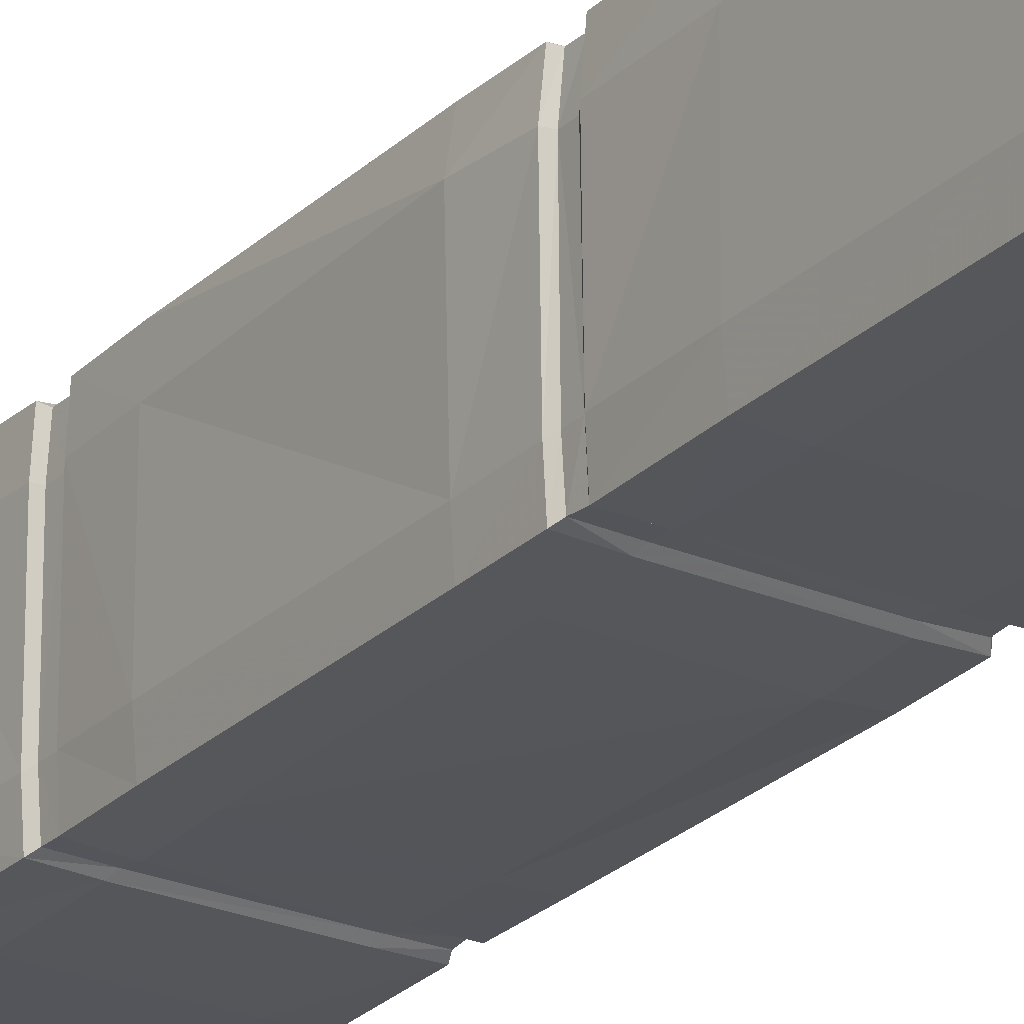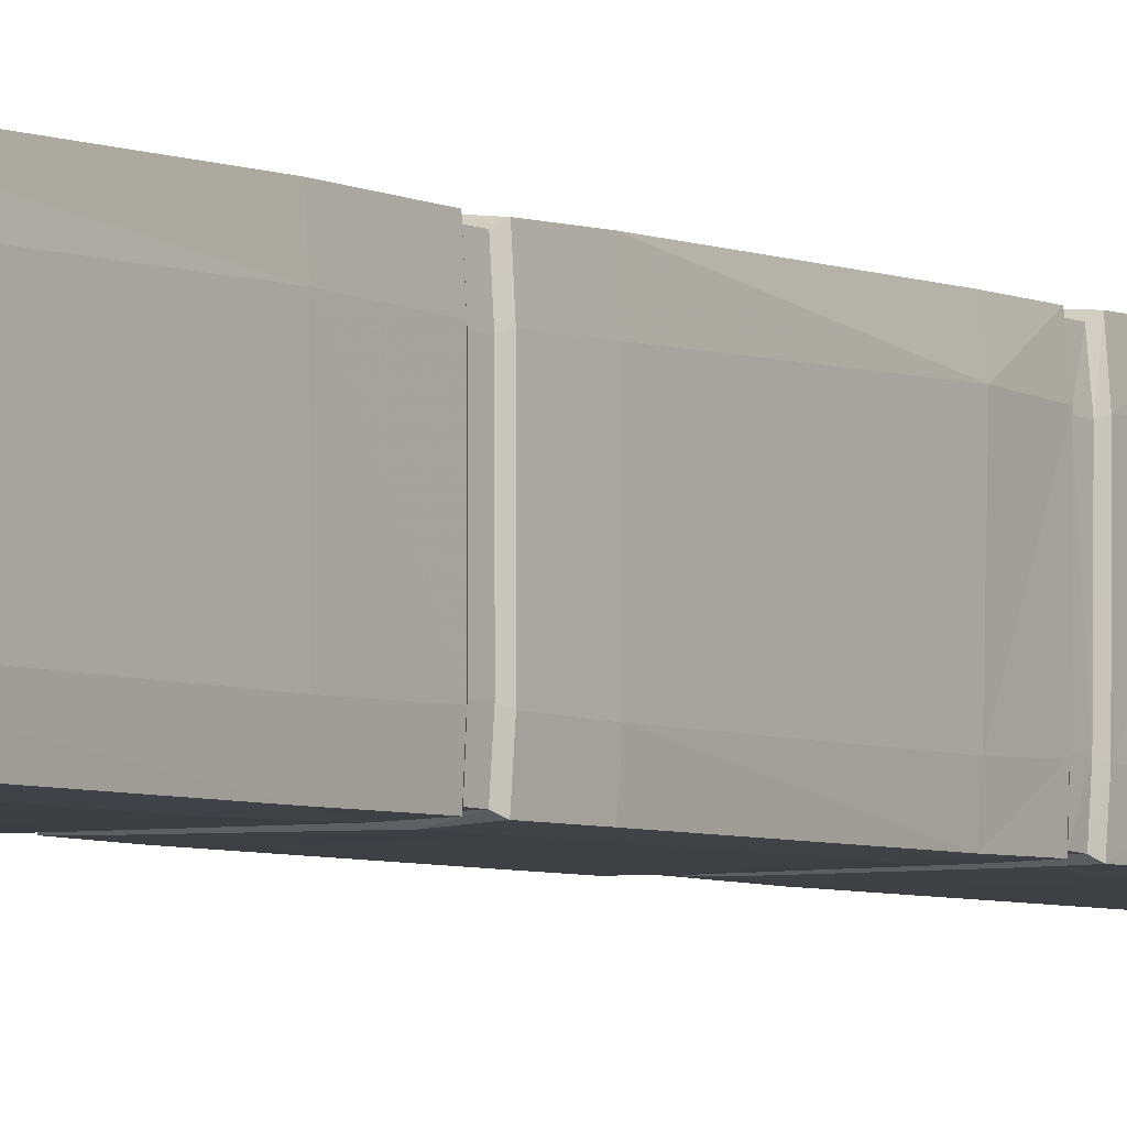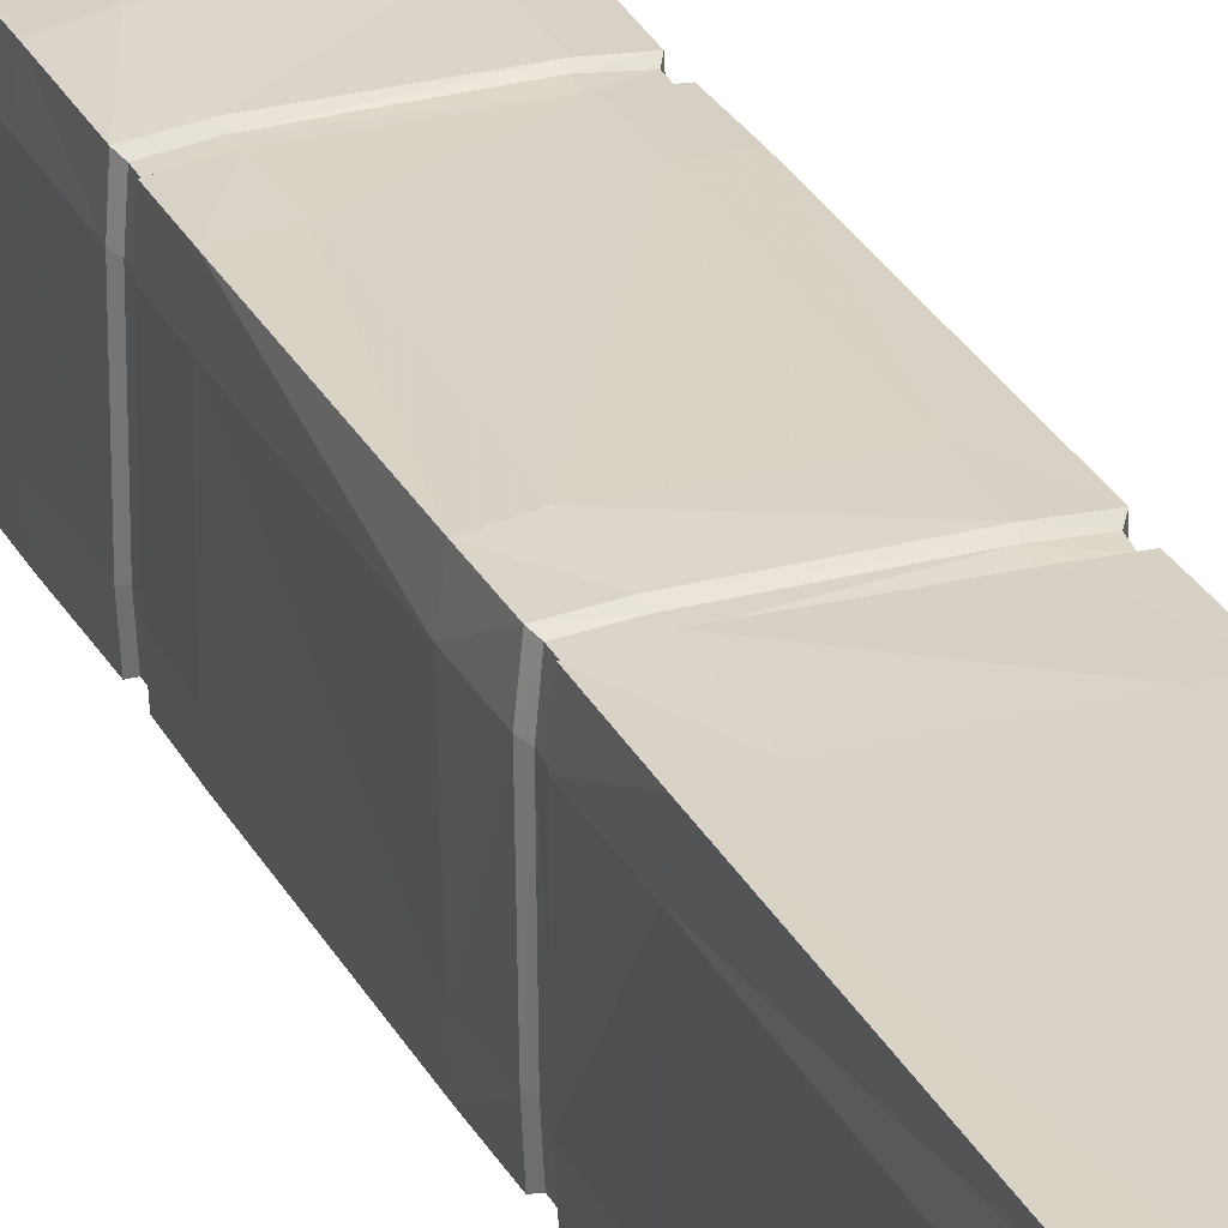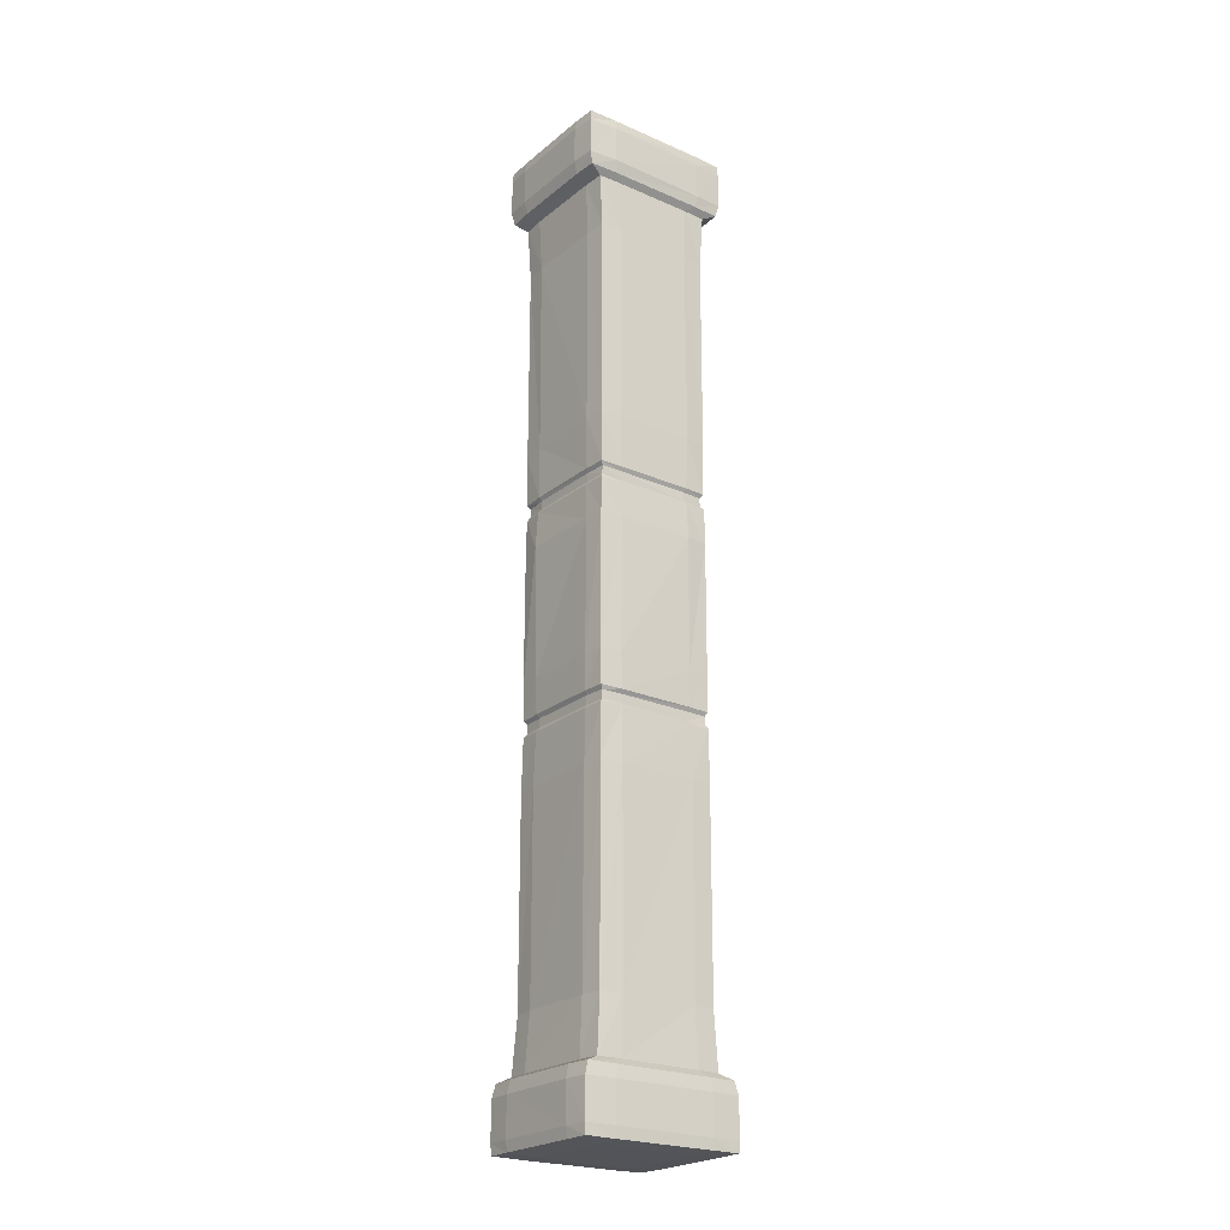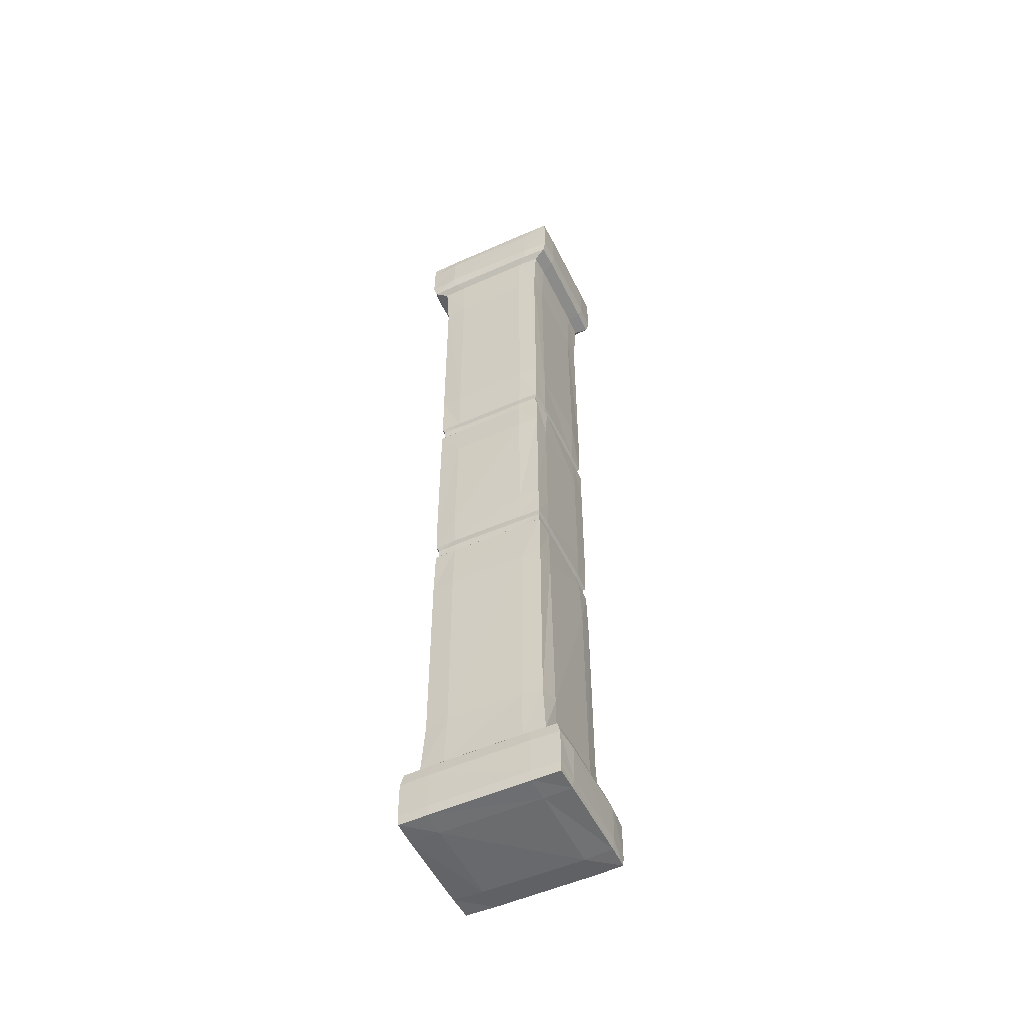
<metadata>
{"format":"obj","ext":"obj","renderer":"f3d","projection":"perspective","resolution":1024,"background":"white","views":[{"elev":-25.3,"azim":145.9,"up":"+Z"},{"elev":-4.6,"azim":35.8,"up":"+Z"},{"elev":27.9,"azim":157.5,"up":"+Z"},{"elev":-23.1,"azim":143.4,"up":"+Y"},{"elev":-52.7,"azim":-154.4,"up":"+Y"}]}
</metadata>
<code>
v -1.258 13.07 -1.12
v -1.259 13.07 1.064
v 1.25 13.07 -1.121
v 1.251 13.07 1.063
v -0.978 7.918 -1.006
v -0.9779 7.918 0.948
v 0.9764 7.914 0.9598
v 0.9735 7.913 -1.019
v -0.9925 7.653 -1.009
v -0.9962 7.657 0.9593
v 0.9745 7.65 0.9536
v 0.9773 7.655 -1.011
v -0.9483 7.717 0.9153
v -0.9361 7.859 0.9059
v 0.9356 7.713 0.9181
v 0.9339 7.857 0.9147
v 0.9396 7.719 -0.9783
v 0.9345 7.854 -0.9859
v -0.9371 7.859 -0.9636
v -0.9473 7.713 -0.9651
v -1.304 14.05 1.074
v -1.304 14.05 -1.135
v 1.291 14.05 1.074
v 1.291 14.05 -1.135
v -1.042 12.97 0.9804
v 1.038 12.97 0.9828
v 1.036 12.97 -1.037
v -1.043 12.97 -1.037
v 0.9859 12.08 0.9597
v 0.984 12.08 -1.024
v -0.9905 12.08 0.9596
v -0.99 12.08 -1.022
v -1.312 13.26 -1.141
v 1.307 13.27 -1.144
v 1.304 13.27 1.085
v -1.313 13.27 1.085
v -1.311 13.88 -1.141
v 1.303 13.88 1.083
v 1.303 13.88 -1.141
v -1.311 13.88 1.083
v 0.9819 8.771 0.9608
v 0.9821 8.771 -1.016
v -0.9897 8.771 0.959
v -0.9883 8.771 -1.016
v -0.9914 7.072 -1.021
v -0.9928 7.072 0.9585
v 0.9819 7.072 0.9601
v 0.9821 7.072 -1.016
v -1.273 13.07 -0.733
v 1.275 13.07 -0.7343
v 0.9952 7.918 -0.6628
v -1.003 7.916 -0.6609
v 0.9932 7.649 -0.6605
v -1.03 7.658 -0.6598
v -0.9614 7.858 -0.6338
v -0.9879 7.719 -0.6329
v 0.9547 7.858 -0.6353
v 0.9551 7.71 -0.6344
v -1.311 14.05 -0.7464
v 1.307 14.05 -0.7492
v -1.058 12.97 -0.68
v 1.056 12.97 -0.6786
v -1.008 12.08 -0.6822
v 1.012 12.08 -0.6787
v 1.338 13.27 -0.7526
v -1.327 13.26 -0.7464
v 1.336 13.88 -0.7536
v -1.328 13.88 -0.747
v -1.016 8.771 -0.6754
v 1.01 8.771 -0.6734
v 1.004 7.072 -0.676
v -1.009 7.072 -0.6696
v 0.7782 13.07 1.094
v 0.7729 13.07 -1.136
v 0.6074 7.918 -1.022
v 0.6026 7.91 0.9906
v 0.603 7.648 -1.019
v 0.6088 7.652 0.9834
v 0.5787 7.854 0.9427
v 0.5832 7.715 0.9442
v 0.5817 7.858 -0.9827
v 0.5785 7.709 -0.9788
v 0.8059 14.05 1.083
v 0.8073 14.05 -1.142
v 0.6482 12.97 1.005
v 0.6399 12.97 -1.05
v 0.6271 12.08 0.983
v 0.616 12.08 -1.043
v 0.811 13.27 1.12
v 0.8105 13.28 -1.176
v 0.8075 13.88 1.103
v 0.812 13.89 -1.167
v 0.6064 8.771 0.9801
v 0.62 8.771 -1.037
v 0.6091 7.072 -1.034
v 0.6465 7.073 1.011
v 0.8137 14.07 -0.7667
v 1.275 13.07 0.6584
v -0.9928 7.918 0.5847
v -1.006 7.651 0.585
v -0.9521 7.859 0.5583
v -0.9539 7.71 0.5585
v 1.304 14.05 0.6704
v -1.057 12.97 0.6053
v -1.011 12.08 0.5936
v 1.333 13.27 0.6736
v 1.33 13.88 0.672
v -1.023 8.771 0.5869
v -1.009 7.072 0.5958
v -1.274 13.07 0.6575
v 1.007 7.914 0.587
v 1.011 7.651 0.5947
v 0.97 7.854 0.5625
v 0.9661 7.711 0.568
v -1.312 14.05 0.6709
v 1.064 12.97 0.6108
v 1.019 12.08 0.6009
v -1.331 13.27 0.6739
v -1.33 13.88 0.6749
v 1.001 8.771 0.5951
v 1.036 7.073 0.621
v 0.8077 14.07 0.6786
v -0.8145 13.07 1.084
v -0.6351 7.917 -1.02
v -0.6349 7.65 -1.024
v -0.6085 7.858 -0.9806
v -0.6082 7.711 -0.9827
v -0.8479 14.05 1.085
v -0.6746 12.97 -1.049
v -0.6467 12.08 -1.042
v -0.8546 13.27 1.115
v -0.8509 13.88 1.108
v -0.6606 8.771 -1.038
v -0.6432 7.072 -1.049
v -0.8478 14.07 -0.7534
v -0.8124 13.07 -1.134
v -0.6315 7.918 0.9625
v -0.6343 7.653 0.9791
v -0.6049 7.859 0.921
v -0.6065 7.715 0.9376
v -0.8467 14.05 -1.142
v -0.6727 12.97 0.9977
v -0.6403 12.08 0.9781
v -0.8484 13.27 -1.162
v -0.8476 13.88 -1.158
v -0.6391 8.771 0.9762
v -0.6507 7.072 0.9751
v -0.8505 14.06 0.6755
v -1.258 -1.09 -1.12
v -1.258 -1.09 1.063
v 1.254 -1.088 -1.122
v 1.254 -1.087 1.065
v -0.9947 4.066 -1.013
v -0.9808 4.058 0.949
v 0.9718 4.058 0.9514
v 0.9738 4.061 -1.016
v -0.9918 4.323 -1.008
v -0.9785 4.327 0.9485
v 0.9724 4.327 0.9505
v 0.9732 4.323 -1.016
v -0.9407 4.264 0.9097
v -0.9431 4.12 0.9112
v 0.9299 4.266 0.9078
v 0.9299 4.118 0.9102
v 0.9334 4.261 -0.9834
v 0.9337 4.121 -0.9815
v -0.9716 4.129 -0.9749
v -0.9631 4.263 -0.9688
v -1.304 -2.072 1.074
v -1.304 -2.072 -1.135
v 1.293 -2.073 1.077
v 1.291 -2.072 -1.135
v -1.042 -0.9934 0.9812
v 1.048 -0.9811 0.9826
v 1.036 -0.9936 -1.037
v -1.042 -0.9936 -1.037
v 0.9819 -0.1068 0.9588
v 0.9829 -0.1066 -1.017
v -0.9883 -0.1068 0.9587
v -0.9943 -0.1067 -1.015
v -1.312 -1.289 -1.141
v 1.305 -1.289 -1.141
v 1.305 -1.292 1.085
v -1.314 -1.29 1.086
v -1.312 -1.903 -1.141
v 1.306 -1.903 1.088
v 1.303 -1.903 -1.141
v -1.311 -1.903 1.083
v 0.9812 3.205 0.9707
v 0.9852 3.205 -1.02
v -0.9914 3.204 0.9635
v -1.001 3.205 -1.017
v -0.9883 4.904 -1.016
v -0.9883 4.904 0.9585
v 0.9814 4.904 0.9605
v 0.9821 4.904 -1.016
v -1.279 -1.092 -0.7333
v 1.286 -1.086 -0.7331
v 0.9943 4.058 -0.6586
v -1.007 4.059 -0.6589
v 0.9948 4.328 -0.6608
v -1.002 4.326 -0.6591
v -0.971 4.12 -0.6316
v -0.966 4.265 -0.6317
v 0.9538 4.117 -0.6316
v 0.954 4.266 -0.6332
v -1.311 -2.075 -0.7463
v 1.304 -2.076 -0.7466
v -1.056 -0.994 -0.6794
v 1.066 -0.9922 -0.6756
v -1.045 -0.106 -0.6616
v 1.019 -0.1034 -0.6588
v 1.337 -1.291 -0.7491
v -1.344 -1.293 -0.7471
v 1.331 -1.906 -0.7473
v -1.329 -1.903 -0.7464
v -1.021 3.204 -0.6759
v 1.015 3.205 -0.67
v 1.012 4.904 -0.6718
v -1.002 4.904 -0.6649
v 0.7774 -1.087 1.091
v 0.7723 -1.09 -1.133
v 0.6017 4.059 -1.025
v 0.6029 4.058 0.9915
v 0.6063 4.323 -1.036
v 0.6049 4.323 0.9914
v 0.5784 4.117 0.9499
v 0.5802 4.264 0.9448
v 0.5769 4.119 -0.9841
v 0.58 4.263 -0.9882
v 0.8064 -2.079 1.087
v 0.8055 -2.076 -1.141
v 0.6535 -0.9907 1.006
v 0.64 -0.9935 -1.05
v 0.6202 -0.1021 1.001
v 0.6039 -0.1068 -1.039
v 0.7929 -1.293 1.116
v 0.8054 -1.289 -1.155
v 0.8023 -1.905 1.113
v 0.8058 -1.904 -1.154
v 0.6131 3.205 1.036
v 0.6111 3.205 -1.043
v 0.6262 4.904 -1.037
v 0.6026 4.904 0.9863
v 0.8087 -2.093 -0.747
v 1.283 -1.083 0.657
v -1.001 4.058 0.6002
v -0.994 4.328 0.5917
v -0.9602 4.117 0.5742
v -0.9547 4.266 0.568
v 1.305 -2.076 0.67
v -1.059 -0.9936 0.6112
v -1.026 -0.1051 0.6247
v 1.33 -1.288 0.67
v 1.332 -1.908 0.6708
v -1.022 3.205 0.6337
v -1.007 4.904 0.602
v -1.281 -1.092 0.6595
v 0.9937 4.058 0.5897
v 0.9932 4.328 0.5865
v 0.9524 4.117 0.5637
v 0.9517 4.266 0.5612
v -1.313 -2.077 0.6703
v 1.08 -0.9884 0.6134
v 1.016 -0.1042 0.5982
v -1.351 -1.297 0.6765
v -1.337 -1.914 0.6732
v 1.006 3.205 0.6193
v 1.005 4.904 0.5911
v 0.8114 -2.1 0.6728
v -0.8118 -1.086 1.093
v -0.6402 4.058 -1.017
v -0.6332 4.328 -1.017
v -0.6127 4.117 -0.9753
v -0.6081 4.266 -0.9753
v -0.8467 -2.078 1.085
v -0.6726 -0.9939 -1.051
v -0.6487 -0.1067 -1.029
v -0.8434 -1.289 1.113
v -0.8426 -1.906 1.117
v -0.6657 3.205 -1.03
v -0.6379 4.904 -1.027
v -0.8517 -2.088 -0.7481
v -0.8118 -1.09 -1.134
v -0.6399 4.059 0.9835
v -0.6342 4.326 0.9763
v -0.6145 4.12 0.9536
v -0.6099 4.264 0.9458
v -0.8465 -2.075 -1.141
v -0.6764 -0.9928 1.007
v -0.6675 -0.1054 0.9996
v -0.8465 -1.289 -1.157
v -0.8466 -1.903 -1.154
v -0.654 3.205 1.002
v -0.6454 4.904 0.9807
v -0.8579 -2.11 0.6741
g ZBrush_defualt_group
f 244 195 47 96
f 219 196 48 71
f 282 193 45 134
f 193 220 72 45
f 145 37 22 141
f 133 124 5 44
f 70 51 8 42
f 93 76 7 41
f 108 99 6 43
f 127 125 9 20
f 58 53 12 17
f 80 78 11 15
f 102 100 10 13
f 99 101 14 6
f 114 58 57 113
f 76 79 16 7
f 101 102 13 14
f 51 57 18 8
f 79 80 15 16
f 124 126 19 5
f 57 58 17 18
f 97 60 24 84
f 91 38 23 83
f 119 40 21 115
f 67 39 24 60
f 110 104 25 2
f 73 85 26 4
f 50 62 27 3
f 136 129 28 1
f 104 105 31 25
f 85 87 29 26
f 62 64 30 27
f 129 130 32 28
f 50 3 34 65
f 110 2 36 118
f 73 4 35 89
f 136 1 33 144
f 65 34 39 67
f 118 36 40 119
f 89 35 38 91
f 144 33 37 145
f 105 108 43 31
f 87 93 41 29
f 64 70 42 30
f 130 133 44 32
f 125 134 45 9
f 53 71 48 12
f 78 96 47 11
f 100 109 46 10
f 18 17 82 81
f 20 56 55 19
f 9 45 72 54
f 112 121 71 53
f 117 120 70 64
f 32 44 69 63
f 33 66 68 37
f 106 65 67 107
f 1 49 66 33
f 98 50 65 106
f 116 117 64 62
f 28 32 63 61
f 98 116 62 50
f 1 28 61 49
f 107 67 60 103
f 37 68 59 22
f 122 103 60 97
f 111 113 57 51
f 5 19 55 52
f 20 9 54 56
f 114 112 53 58
f 44 5 52 69
f 120 111 51 70
f 295 244 96 147
f 269 219 71 121
f 148 122 97 135
f 55 56 102 101
f 140 80 79 139
f 138 147 96 78
f 12 48 95 77
f 30 42 94 88
f 143 146 93 87
f 34 90 92 39
f 131 89 91 132
f 3 74 90 34
f 123 73 89 131
f 27 30 88 86
f 142 143 87 85
f 3 27 86 74
f 123 142 85 73
f 132 91 83 128
f 135 97 84 141
f 8 18 81 75
f 137 139 79 76
f 140 138 78 80
f 17 12 77 82
f 146 137 76 93
f 42 8 75 94
f 39 92 84 24
f 220 257 109 72
f 196 243 95 48
f 128 83 122 148
f 243 282 134 95
f 41 7 111 120
f 15 11 112 114
f 7 16 113 111
f 81 82 127 126
f 83 23 103 122
f 38 107 103 23
f 4 26 116 98
f 26 29 117 116
f 4 98 106 35
f 35 106 107 38
f 29 41 120 117
f 11 47 121 112
f 16 15 114 113
f 54 72 109 100
f 63 69 108 105
f 66 118 119 68
f 49 110 118 66
f 61 63 105 104
f 49 61 104 110
f 68 119 115 59
f 52 55 101 99
f 56 54 100 102
f 69 52 99 108
f 195 269 121 47
f 21 128 148 115
f 126 127 20 19
f 43 6 137 146
f 13 10 138 140
f 6 14 139 137
f 274 167 168 275
f 59 135 141 22
f 40 132 128 21
f 2 25 142 123
f 25 31 143 142
f 2 123 131 36
f 36 131 132 40
f 31 43 146 143
f 10 46 147 138
f 115 148 135 59
f 14 13 140 139
f 77 95 134 125
f 88 94 133 130
f 90 144 145 92
f 74 136 144 90
f 86 88 130 129
f 74 86 129 136
f 75 81 126 124
f 82 77 125 127
f 94 75 124 133
f 92 145 141 84
f 194 295 147 46
f 293 289 170 185
f 281 192 153 272
f 218 190 156 199
f 241 189 155 224
f 256 191 154 247
f 275 168 157 273
f 206 165 160 201
f 228 163 159 226
f 250 161 158 248
f 247 154 162 249
f 205 206 262 261
f 224 155 164 227
f 249 162 161 250
f 199 156 166 205
f 227 164 163 228
f 272 153 167 274
f 205 166 165 206
f 245 232 172 208
f 239 231 171 186
f 267 263 169 188
f 215 208 172 187
f 258 150 173 252
f 221 152 174 233
f 198 151 175 210
f 284 149 176 277
f 252 173 179 253
f 233 174 177 235
f 210 175 178 212
f 277 176 180 278
f 198 213 182 151
f 258 266 184 150
f 221 237 183 152
f 284 292 181 149
f 213 215 187 182
f 266 267 188 184
f 237 239 186 183
f 292 293 185 181
f 253 179 191 256
f 235 177 189 241
f 212 178 190 218
f 278 180 192 281
f 273 157 193 282
f 201 160 196 219
f 226 159 195 244
f 248 158 194 257
f 229 230 165 166
f 203 204 168 167
f 157 202 220 193
f 260 201 219 269
f 265 212 218 268
f 180 211 217 192
f 181 185 216 214
f 254 255 215 213
f 149 181 214 197
f 246 254 213 198
f 264 210 212 265
f 176 209 211 180
f 246 198 210 264
f 149 197 209 176
f 255 251 208 215
f 185 170 207 216
f 270 245 208 251
f 259 199 205 261
f 153 200 203 167
f 168 204 202 157
f 262 206 201 260
f 192 217 200 153
f 268 218 199 259
f 296 283 245 270
f 249 250 204 203
f 227 228 288 287
f 286 226 244 295
f 160 225 243 196
f 178 236 242 190
f 291 235 241 294
f 182 187 240 238
f 279 280 239 237
f 151 182 238 222
f 271 279 237 221
f 175 234 236 178
f 290 233 235 291
f 151 222 234 175
f 271 221 233 290
f 280 276 231 239
f 283 289 232 245
f 156 223 229 166
f 285 224 227 287
f 288 228 226 286
f 165 230 225 160
f 294 241 224 285
f 190 242 223 156
f 187 172 232 240
f 276 296 270 231
f 189 268 259 155
f 163 262 260 159
f 155 259 261 164
f 274 275 230 229
f 231 270 251 171
f 186 171 251 255
f 152 246 264 174
f 174 264 265 177
f 152 183 254 246
f 183 186 255 254
f 177 265 268 189
f 159 260 269 195
f 164 261 262 163
f 202 248 257 220
f 211 253 256 217
f 214 216 267 266
f 197 214 266 258
f 209 252 253 211
f 197 258 252 209
f 216 207 263 267
f 200 247 249 203
f 204 250 248 202
f 217 256 247 200
f 169 263 296 276
f 191 294 285 154
f 161 288 286 158
f 154 285 287 162
f 207 170 289 283
f 188 169 276 280
f 150 271 290 173
f 173 290 291 179
f 150 184 279 271
f 184 188 280 279
f 179 291 294 191
f 158 286 295 194
f 263 207 283 296
f 162 287 288 161
f 225 273 282 243
f 236 278 281 242
f 238 240 293 292
f 222 238 292 284
f 234 277 278 236
f 222 284 277 234
f 223 272 274 229
f 230 275 273 225
f 242 281 272 223
f 240 232 289 293
f 257 194 46 109

</code>
